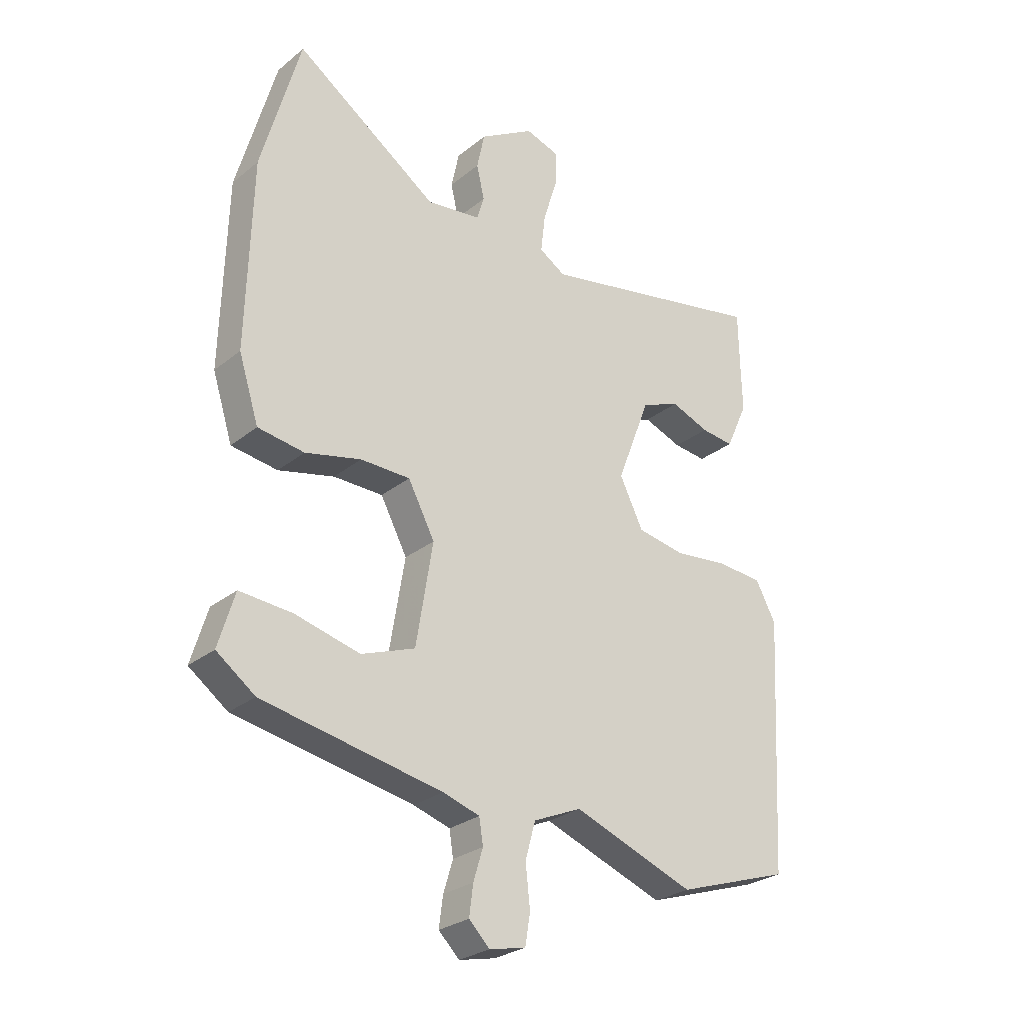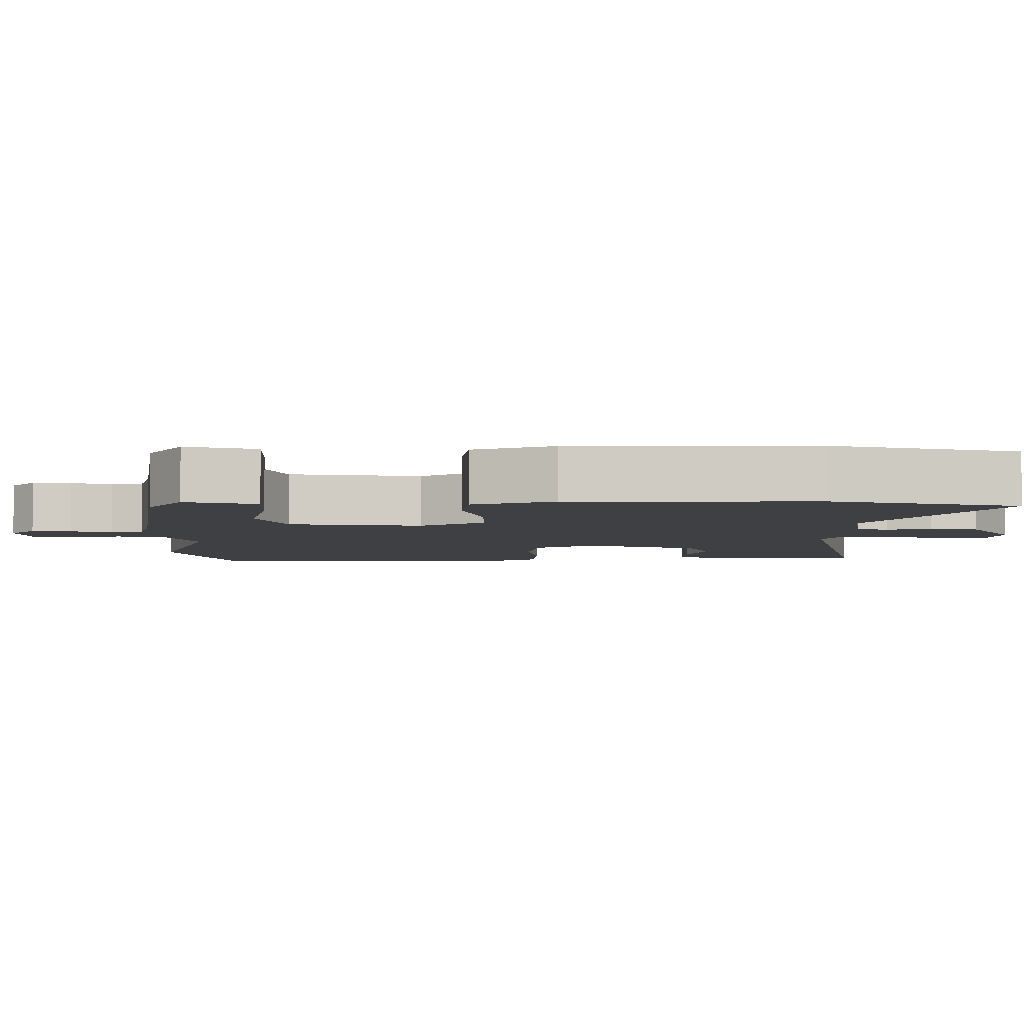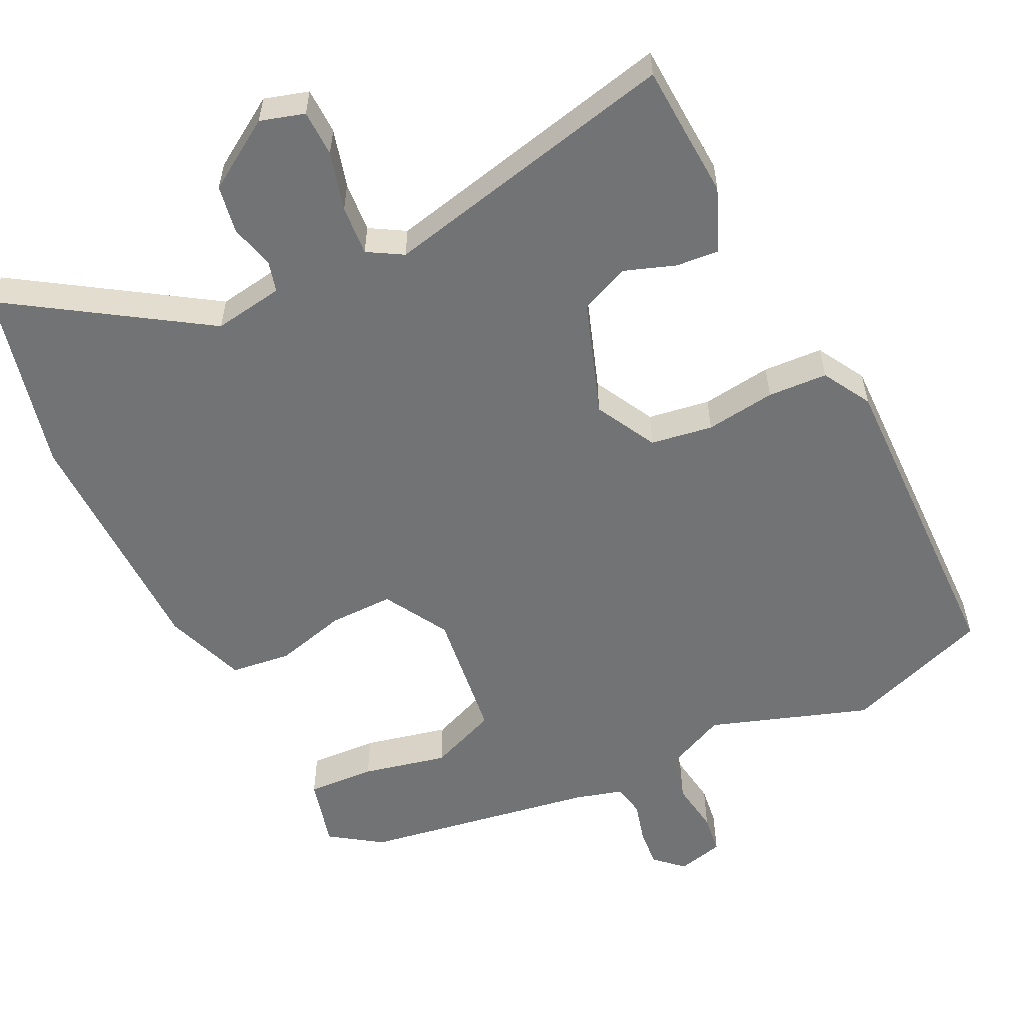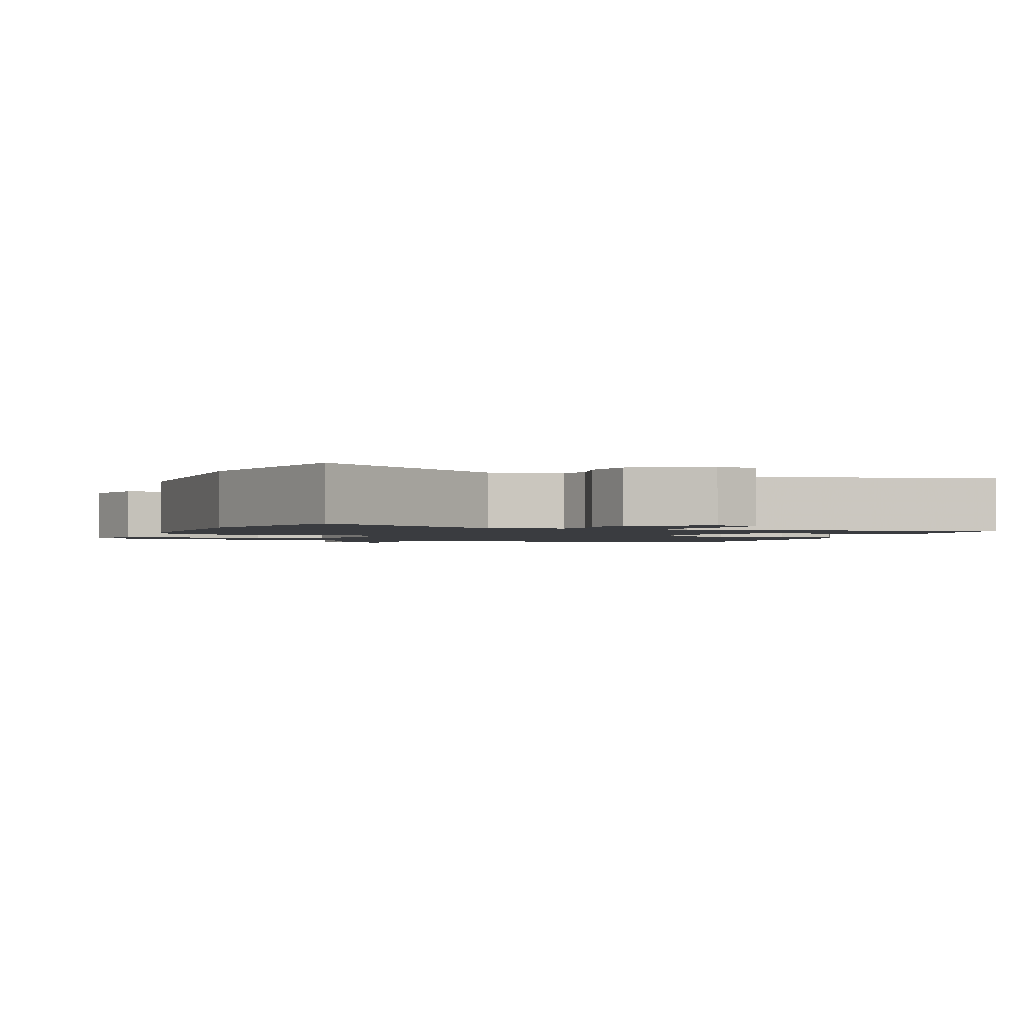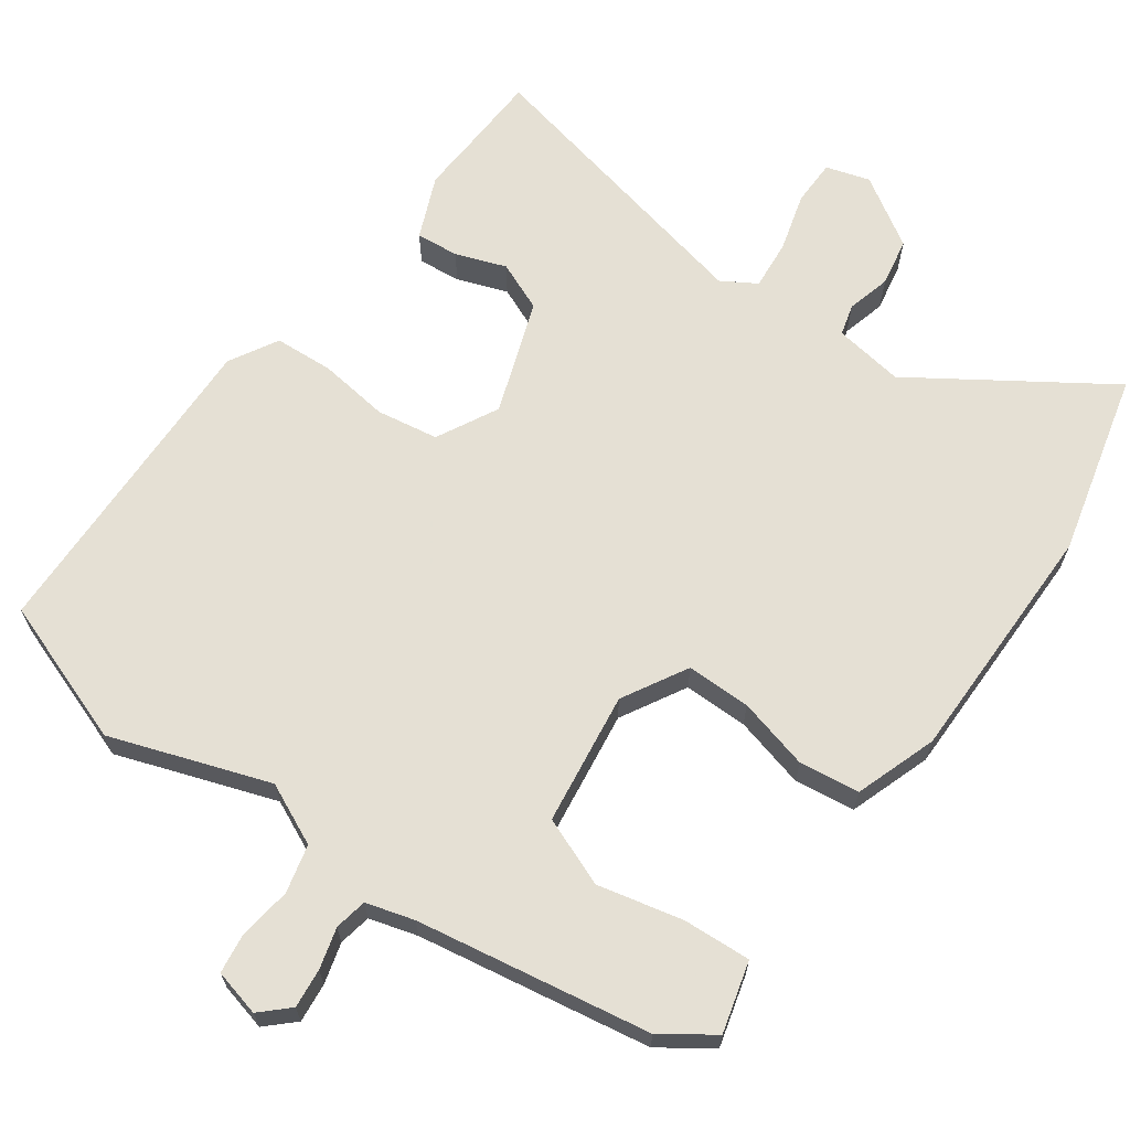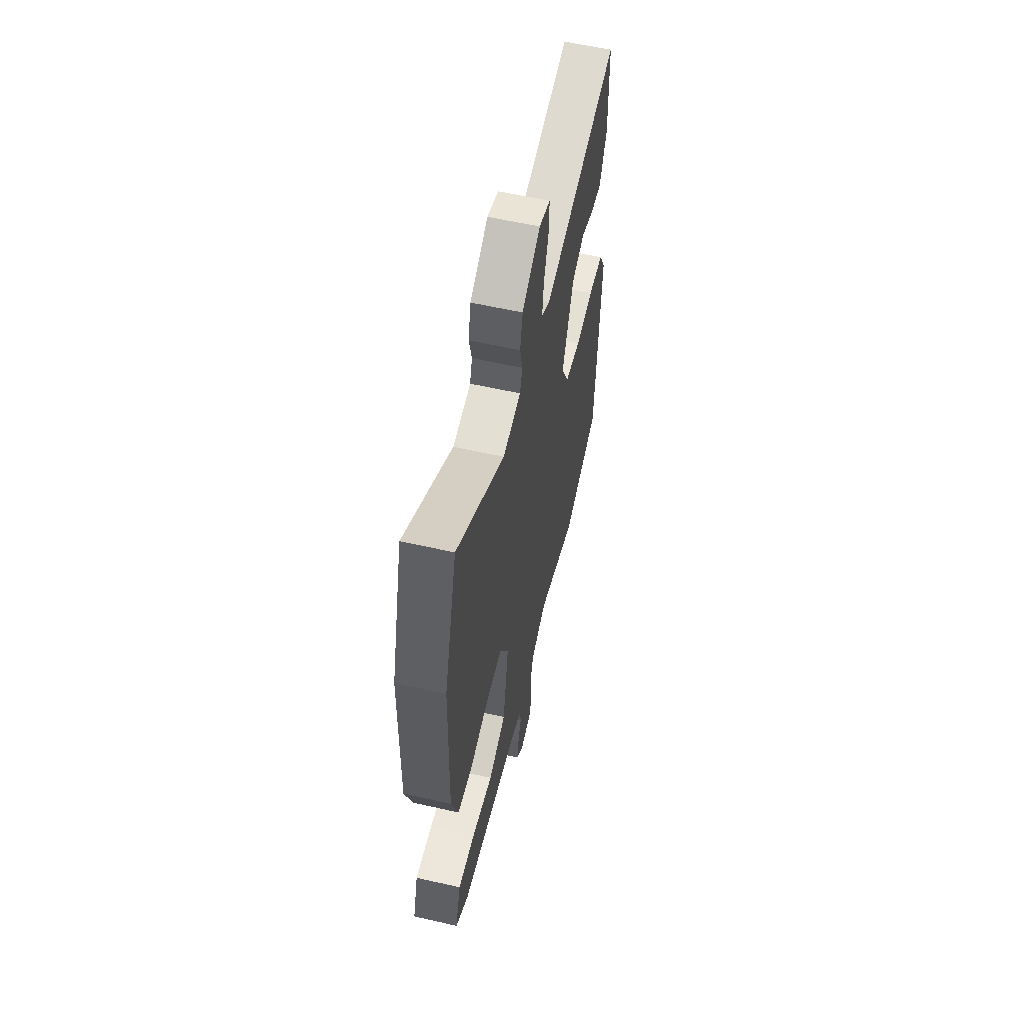
<metadata>
{"format":"obj","ext":"obj","renderer":"f3d","projection":"perspective","resolution":1024,"background":"white","views":[{"elev":-27.1,"azim":-39.1,"up":"+Z"},{"elev":-5.1,"azim":-88.1,"up":"+Y"},{"elev":-55.8,"azim":28.0,"up":"+Y"},{"elev":-1.6,"azim":-19.0,"up":"+Y"},{"elev":65.9,"azim":-142.8,"up":"+Y"},{"elev":59.3,"azim":-76.9,"up":"+Z"}]}
</metadata>
<code>
v -0.523 0.07 0.419
v -0.453 0.07 0.671
v -0.195 0.07 0.49
v -0.098 0.07 0.502
v -0.085 0.07 0.545
v -0.099 0.07 0.606
v -0.085 0.07 0.672
v 0.013 0.07 0.73
v 0.073 0.07 0.71
v 0.072 0.07 0.646
v 0.047 0.07 0.566
v 0.039 0.07 0.497
v 0.086 0.07 0.467
v 0.499 0.07 0.546
v 0.501 0.07 0.437
v 0.503 0.07 0.358
v 0.464 0.07 0.272
v 0.405 0.07 0.279
v 0.336 0.07 0.306
v 0.267 0.07 0.279
v 0.207 0.07 0.123
v 0.249 0.07 0.037
v 0.334 0.07 0.021
v 0.431 0.07 0.031
v 0.513 0.07 0.024
v 0.549 0.07 -0.044
v 0.525 0.07 -0.492
v 0.322 0.07 -0.558
v 0.105 0.07 -0.476
v 0.019 0.07 -0.513
v 0.001 0.07 -0.579
v 0.009 0.07 -0.652
v 0 0.07 -0.707
v -0.065 0.07 -0.721
v -0.102 0.07 -0.684
v -0.095 0.07 -0.63
v -0.078 0.07 -0.574
v -0.085 0.07 -0.529
v -0.151 0.07 -0.508
v -0.472 0.07 -0.445
v -0.541 0.07 -0.394
v -0.512 0.07 -0.297
v -0.418 0.07 -0.305
v -0.302 0.07 -0.335
v -0.206 0.07 -0.3
v -0.176 0.07 -0.117
v -0.224 0.07 -0.026
v -0.313 0.07 -0.024
v -0.413 0.07 -0.047
v -0.496 0.07 -0.034
v -0.532 0.07 0.08
v -0.523 0 0.419
v -0.453 0 0.671
v -0.195 0 0.49
v -0.098 0 0.502
v -0.085 0 0.545
v -0.099 0 0.606
v -0.085 0 0.672
v 0.013 0 0.73
v 0.073 0 0.71
v 0.072 0 0.646
v 0.047 0 0.566
v 0.039 0 0.497
v 0.086 0 0.467
v 0.499 0 0.546
v 0.501 0 0.437
v 0.503 0 0.358
v 0.464 0 0.272
v 0.405 0 0.279
v 0.336 0 0.306
v 0.267 0 0.279
v 0.207 0 0.123
v 0.249 0 0.037
v 0.334 0 0.021
v 0.431 0 0.031
v 0.513 0 0.024
v 0.549 0 -0.044
v 0.525 0 -0.492
v 0.322 0 -0.558
v 0.105 0 -0.476
v 0.019 0 -0.513
v 0.001 0 -0.579
v 0.009 0 -0.652
v 0 0 -0.707
v -0.065 0 -0.721
v -0.102 0 -0.684
v -0.095 0 -0.63
v -0.078 0 -0.574
v -0.085 0 -0.529
v -0.151 0 -0.508
v -0.472 0 -0.445
v -0.541 0 -0.394
v -0.512 0 -0.297
v -0.418 0 -0.305
v -0.302 0 -0.335
v -0.206 0 -0.3
v -0.176 0 -0.117
v -0.224 0 -0.026
v -0.313 0 -0.024
v -0.413 0 -0.047
v -0.496 0 -0.034
v -0.532 0 0.08
f 48 49 50 51
f 47 48 51 1
f 41 42 43 44
f 39 40 41 44
f 38 39 44 45
f 34 35 36 37
f 32 33 34 37
f 31 32 37 38
f 30 31 38 45
f 26 27 28 29
f 23 24 25 26
f 22 23 26 29
f 21 22 29 30
f 16 17 18 19
f 15 16 19
f 13 14 15 19
f 12 13 19 20
f 8 9 10 11
f 8 11 12
f 5 6 7 8
f 4 5 8 12
f 3 4 12 20
f 47 1 2 3
f 46 47 3 20
f 21 30 45 46
f 20 21 46
f 102 101 100 99
f 52 102 99 98
f 95 94 93 92
f 95 92 91 90
f 96 95 90 89
f 88 87 86 85
f 88 85 84 83
f 89 88 83 82
f 96 89 82 81
f 80 79 78 77
f 77 76 75 74
f 80 77 74 73
f 81 80 73 72
f 70 69 68 67
f 70 67 66
f 70 66 65 64
f 71 70 64 63
f 62 61 60 59
f 63 62 59
f 59 58 57 56
f 63 59 56 55
f 71 63 55 54
f 54 53 52 98
f 71 54 98 97
f 97 96 81 72
f 97 72 71
f 1 52 53 2
f 2 53 54 3
f 3 54 55 4
f 4 55 56 5
f 5 56 57 6
f 6 57 58 7
f 7 58 59 8
f 8 59 60 9
f 9 60 61 10
f 10 61 62 11
f 11 62 63 12
f 12 63 64 13
f 13 64 65 14
f 14 65 66 15
f 15 66 67 16
f 16 67 68 17
f 17 68 69 18
f 18 69 70 19
f 19 70 71 20
f 20 71 72 21
f 21 72 73 22
f 22 73 74 23
f 23 74 75 24
f 24 75 76 25
f 25 76 77 26
f 26 77 78 27
f 27 78 79 28
f 28 79 80 29
f 29 80 81 30
f 30 81 82 31
f 31 82 83 32
f 32 83 84 33
f 33 84 85 34
f 34 85 86 35
f 35 86 87 36
f 36 87 88 37
f 37 88 89 38
f 38 89 90 39
f 39 90 91 40
f 40 91 92 41
f 41 92 93 42
f 42 93 94 43
f 43 94 95 44
f 44 95 96 45
f 45 96 97 46
f 46 97 98 47
f 47 98 99 48
f 48 99 100 49
f 49 100 101 50
f 50 101 102 51
f 51 102 52 1

</code>
